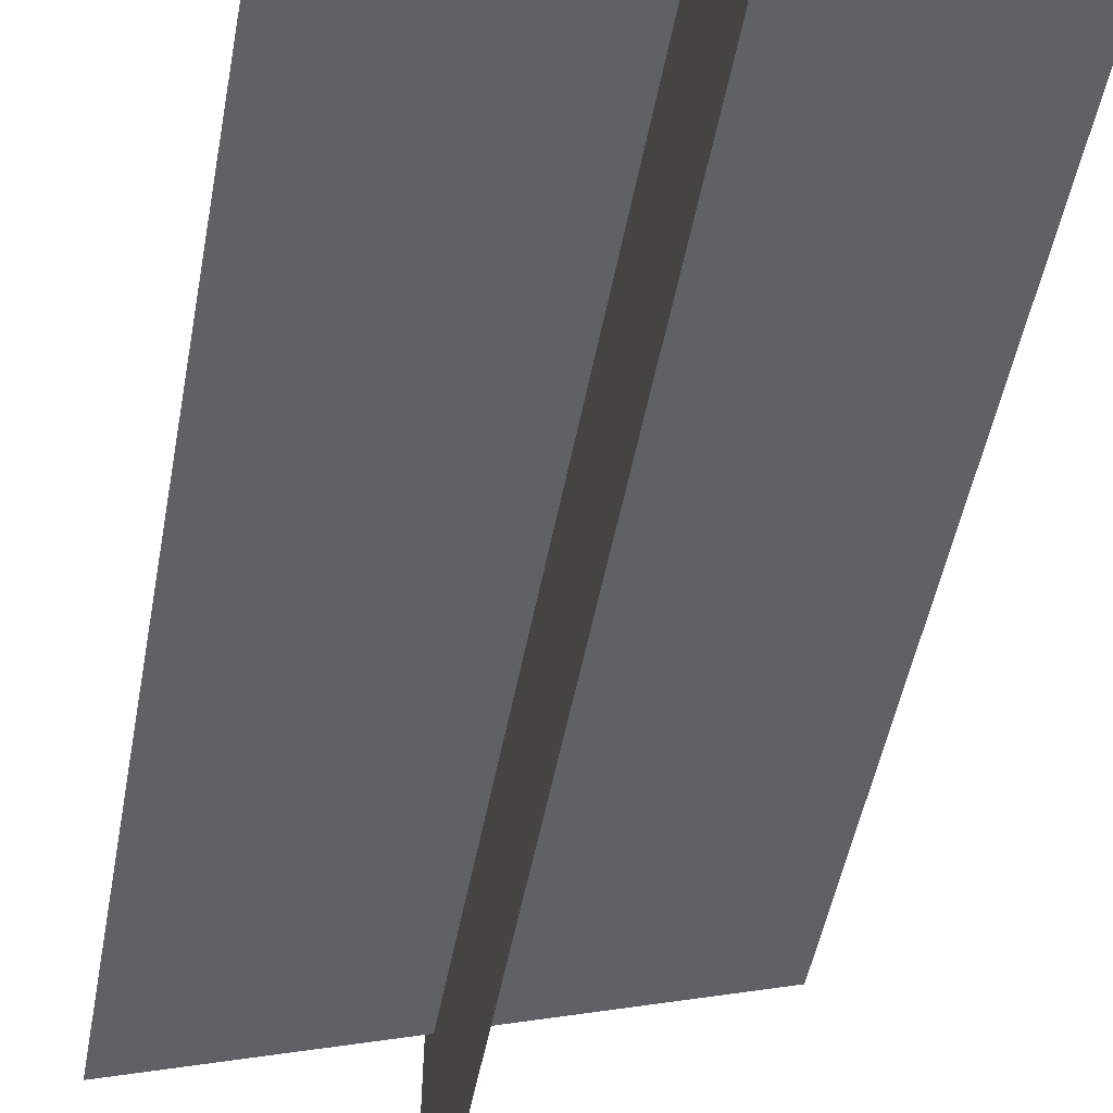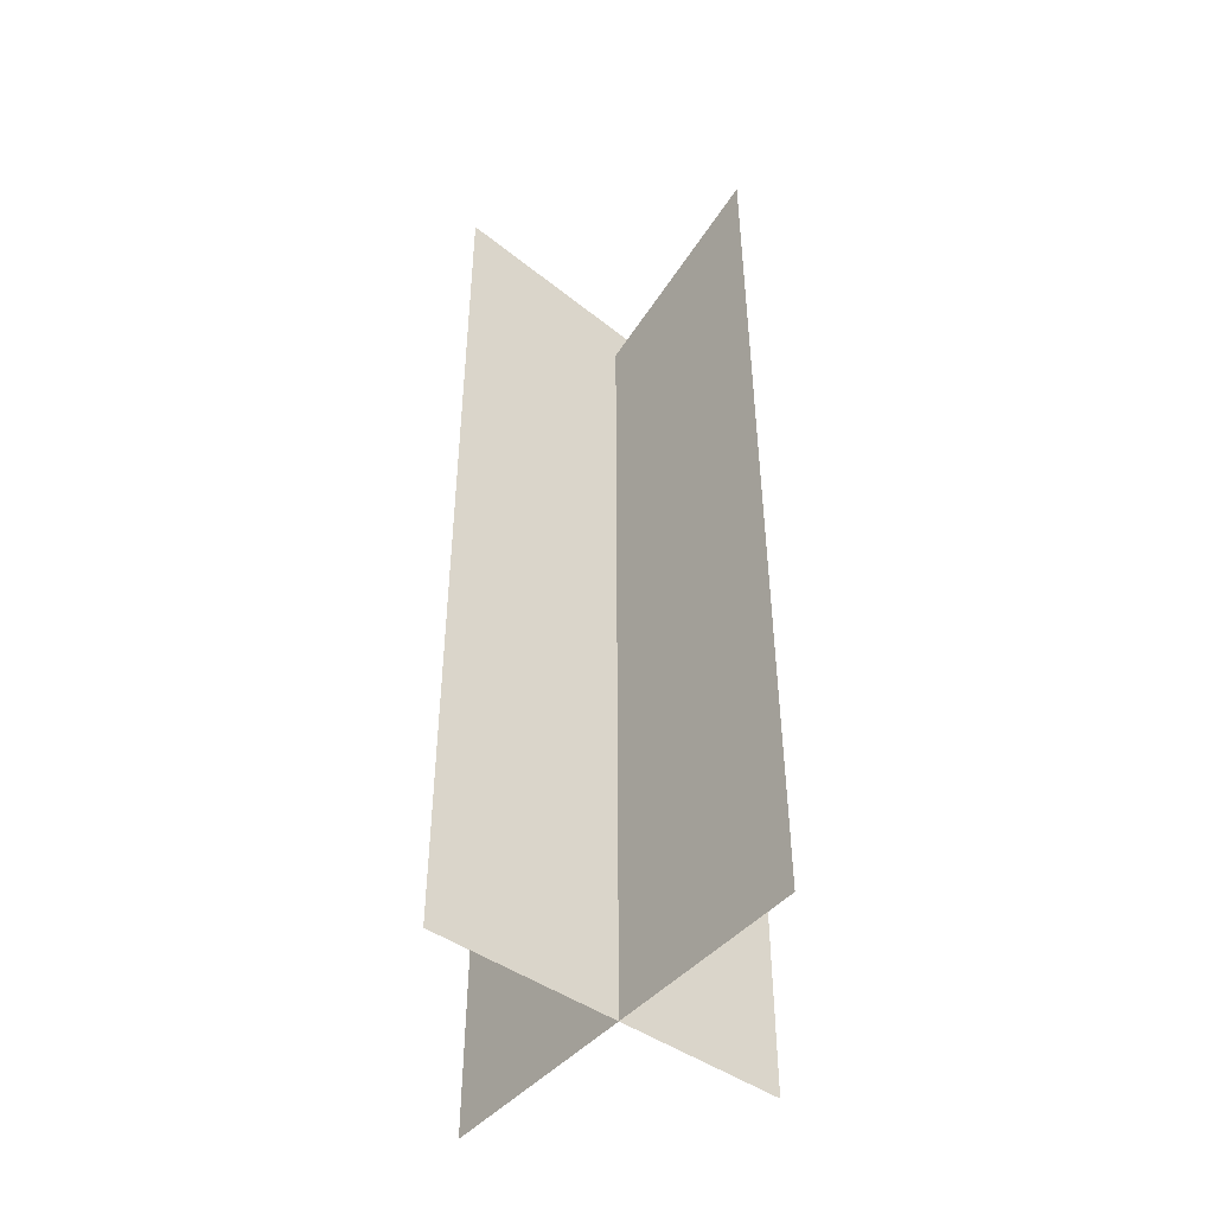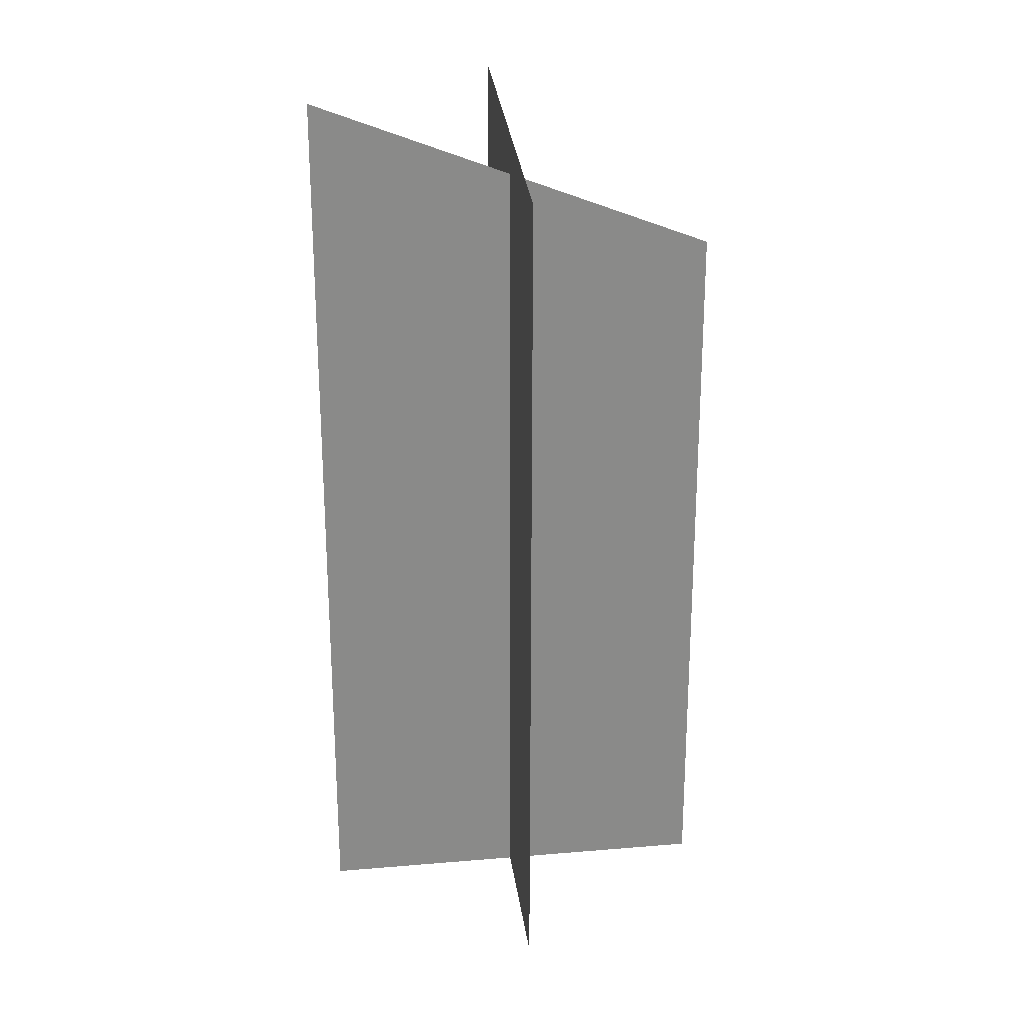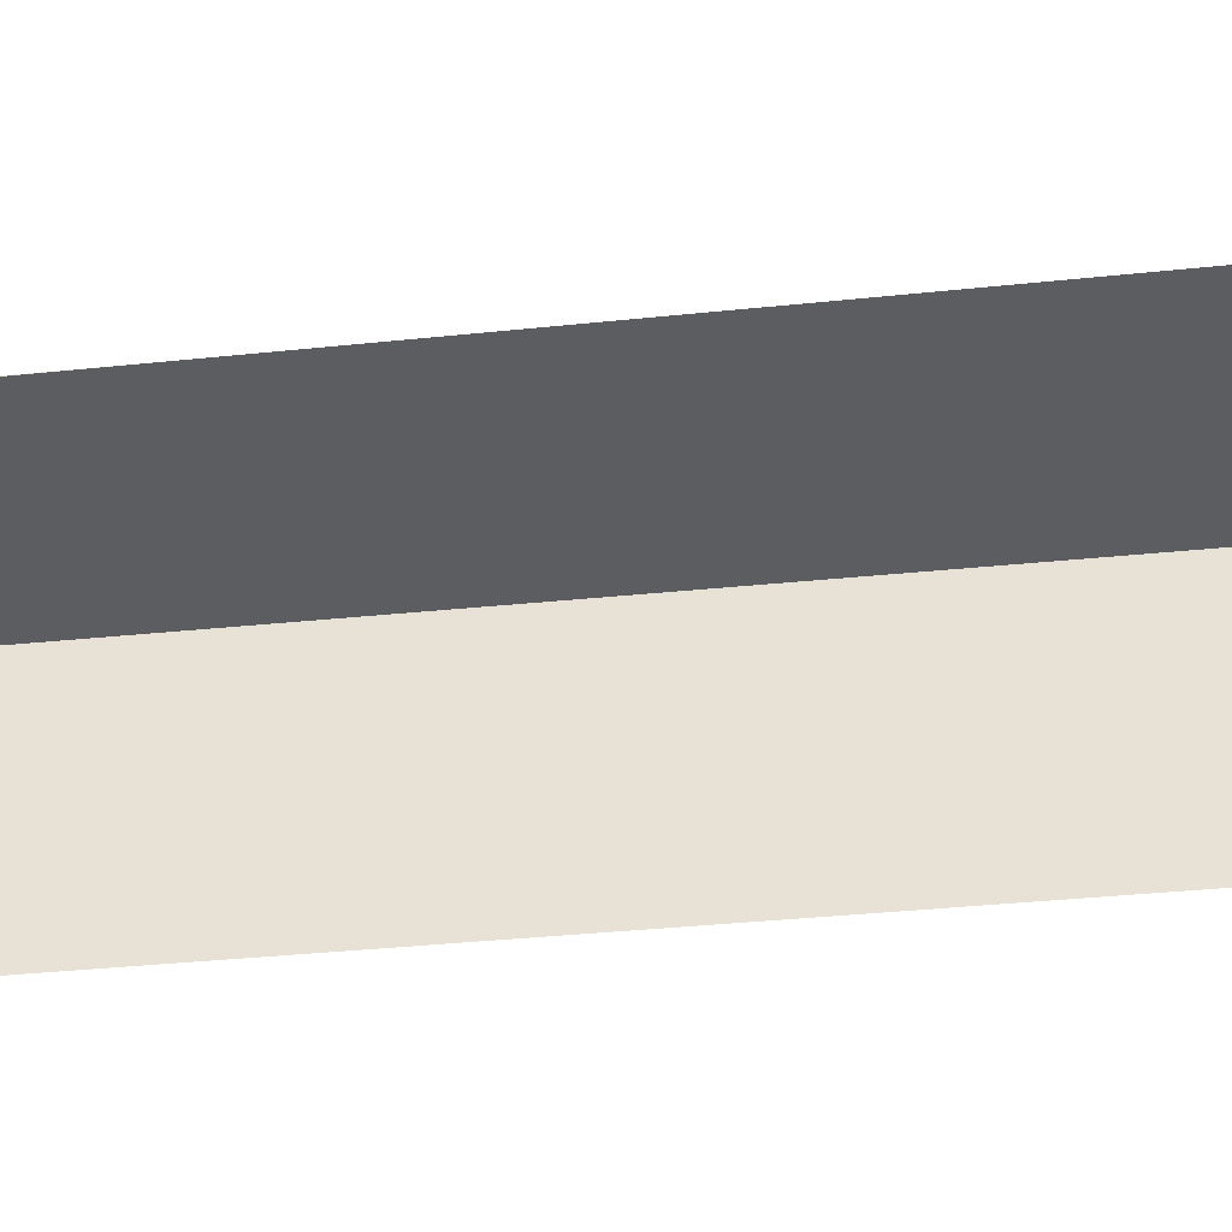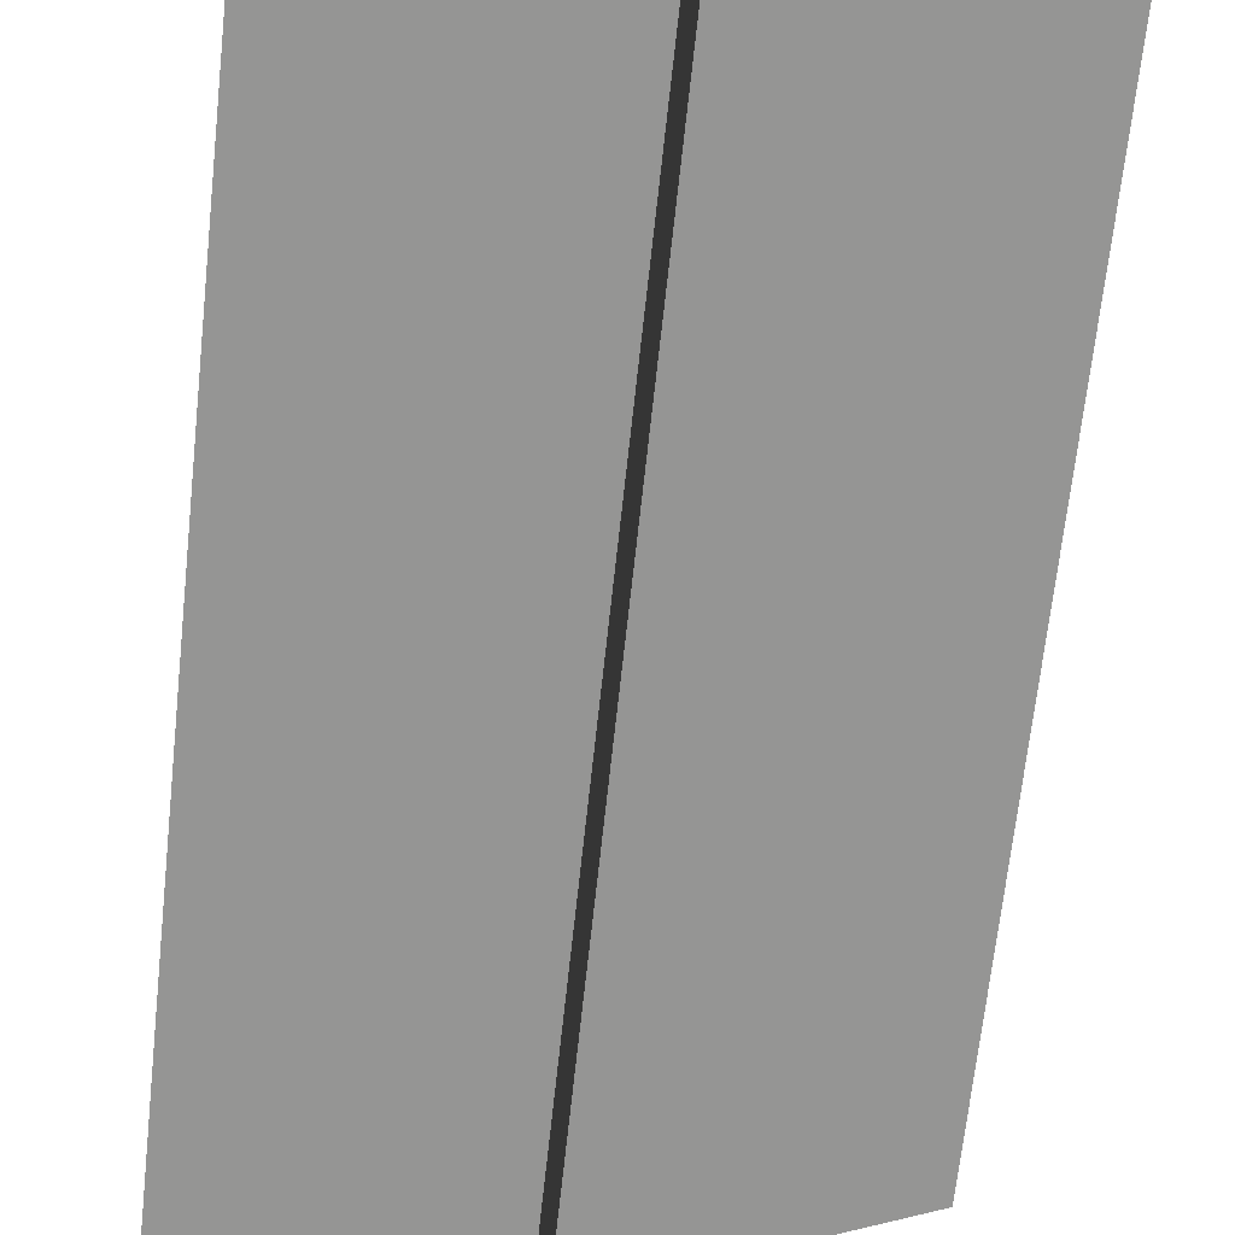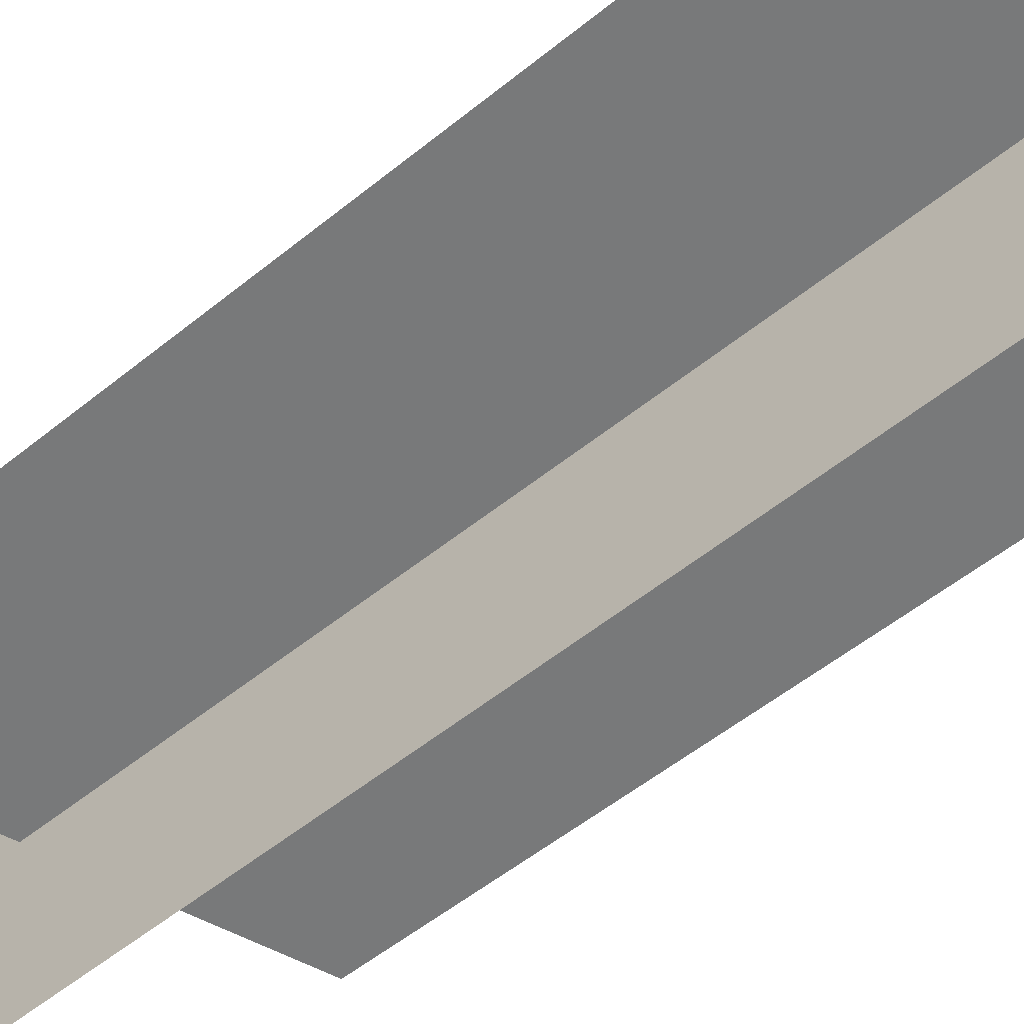
<metadata>
{"format":"obj","ext":"obj","renderer":"f3d","projection":"perspective","resolution":1024,"background":"white","views":[{"elev":-49.2,"azim":-10.3,"up":"+Z"},{"elev":-46.2,"azim":-128.8,"up":"+Y"},{"elev":27.1,"azim":-7.4,"up":"+Y"},{"elev":-36.0,"azim":-82.3,"up":"+Z"},{"elev":-67.4,"azim":-6.1,"up":"+Z"},{"elev":-57.7,"azim":-50.4,"up":"+Z"}]}
</metadata>
<code>
o SosGra02
v -0.3582 1.62 -0.003683
v -0.3684 -0.02917 -0.003683
v 0.3612 1.339 -0.003683
v -0.004559 -0.02917 -0.3364
v -0.004559 1.598 -0.3364
v -0.004559 -0.02917 0.2967
v -0.004559 1.521 0.2967
v 0.3714 -0.02917 -0.003683
g Geoset0
f 1 2 3
f 4 5 6
f 7 6 5
f 8 3 2

</code>
